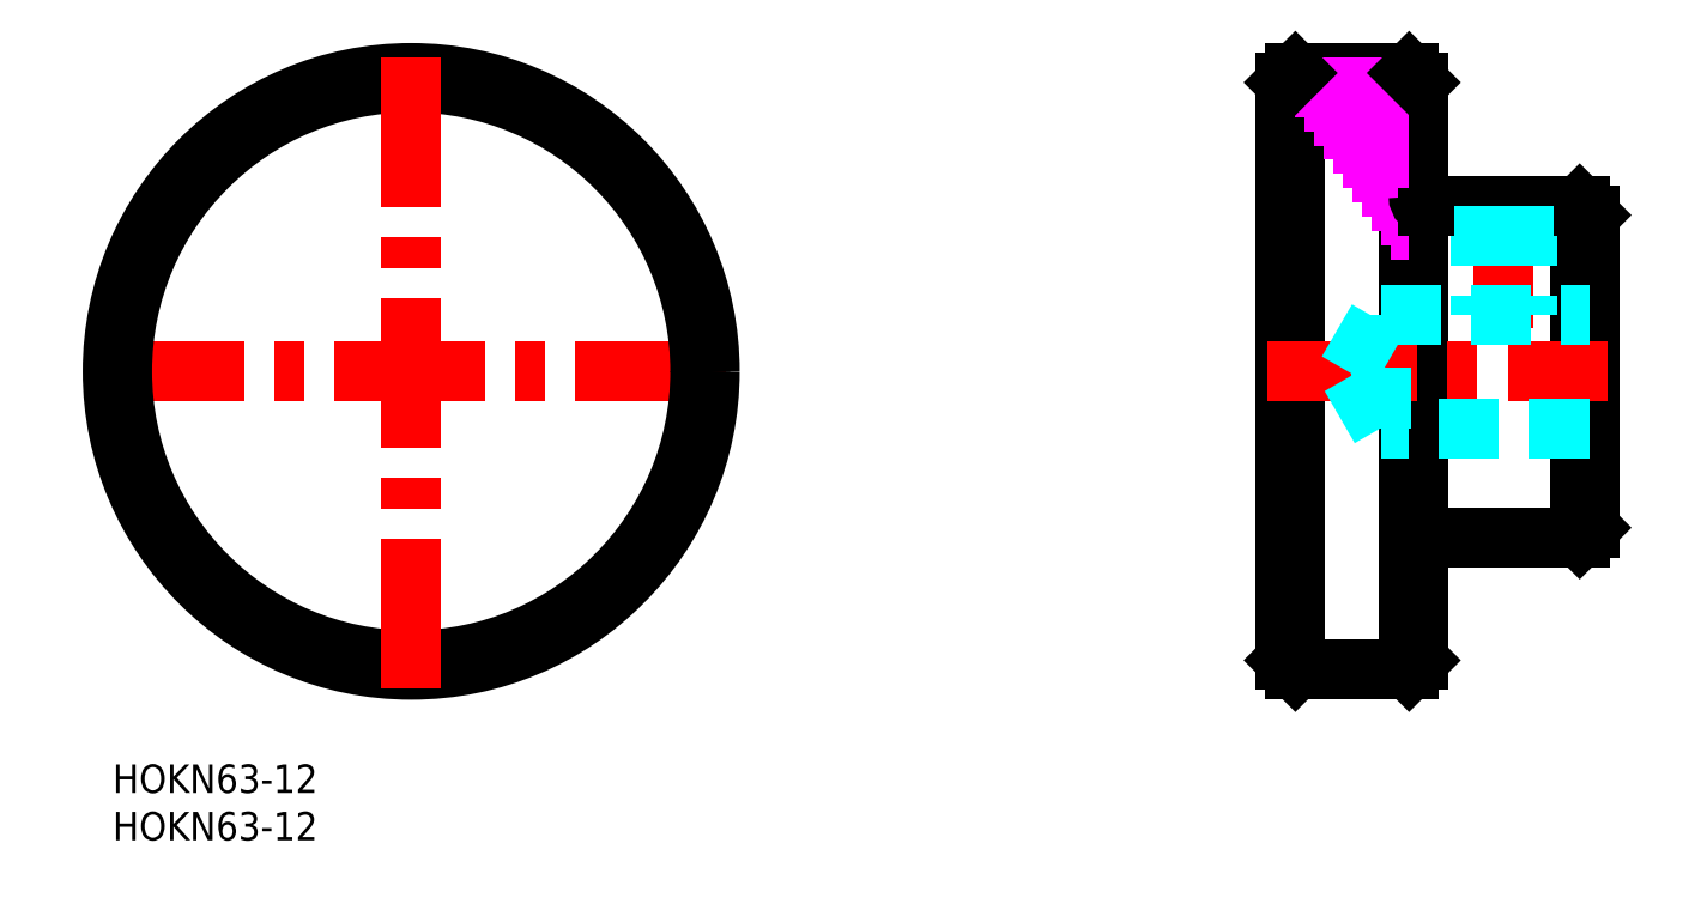
<metadata>
{"format":"dxf","ext":"dxf","renderer":"ezdxf+matplotlib","layout":"modelspace","background":"white","min_lineweight":24,"dpi":150}
</metadata>
<code>
0
SECTION
2
ENTITIES
0
INSERT
8
MSM_CONTINUOUS
2
*U4
10
0
20
0
30
0
0
INSERT
8
MSM_CONTINUOUS
2
*U5
10
0
20
0
30
0
0
LINE
8
MSM_CENTER
10
-2
20
41.5
30
0
11
65
21
41.5
31
0
0
CIRCLE
8
MSM_CONTINUOUS
10
31.5
20
41.5
30
0
40
31.5
0
CIRCLE
8
MSM_CONTINUOUS
10
31.5
20
41.5
30
0
40
30.5
0
LINE
8
MSM_CENTER
10
31.5
20
8
30
0
11
31.5
21
75
31
0
0
LINE
8
MSM_CONTINUOUS
10
123.8
20
11
30
0
11
123.8
21
72
31
0
0
LINE
8
MSM_CONTINUOUS
10
155.8
20
25
30
0
11
155.8
21
58
31
0
0
LINE
8
MSM_CONTINUOUS
10
154.8
20
24
30
0
11
154.8
21
59
31
0
0
LINE
8
MSM_CONTINUOUS
10
136.8
20
10
30
0
11
136.8
21
73
31
0
0
LINE
8
MSM_CONTINUOUS
10
137.8
20
72
30
0
11
137.8
21
11
31
0
0
LINE
8
MSM_DASHED
10
144.3
20
59
30
0
11
144.3
21
47.5
31
0
0
LINE
8
MSM_DASHED
10
149.3
20
59
30
0
11
149.3
21
47.5
31
0
0
LINE
8
MSM_CENTER
10
146.8
20
62
30
0
11
146.8
21
45.5
31
0
0
LINE
8
MSM_CONTINUOUS
10
136.8
20
10
30
0
11
124.8
21
10
31
0
0
LINE
8
MSM_CONTINUOUS
10
123.8
20
11
30
0
11
124.8
21
10
31
0
0
LINE
8
MSM_CONTINUOUS
10
124.8
20
10
30
0
11
124.8
21
73
31
0
0
LINE
8
MSM_CONTINUOUS
10
137.8
20
11
30
0
11
136.8
21
10
31
0
0
LINE
8
MSM_CONTINUOUS
10
138.8
20
24
30
0
11
154.8
21
24
31
0
0
ARC
8
MSM_CONTINUOUS
10
138.8
20
23
30
0
40
1
50
90
51
180
0
LINE
8
MSM_CONTINUOUS
10
154.8
20
24
30
0
11
155.8
21
25
31
0
0
LINE
8
MSM_CENTER
10
121.8
20
41.5
30
0
11
157.8
21
41.5
31
0
0
LINE
8
MSM_IMAGINARY
10
131.8
20
61
30
0
11
136.8
21
61
31
0
0
LINE
8
MSM_IMAGINARY
10
130.8
20
62.5
30
0
11
136.8
21
62.5
31
0
0
LINE
8
MSM_IMAGINARY
10
134.8
20
56.5
30
0
11
136.8
21
56.5
31
0
0
LINE
8
MSM_IMAGINARY
10
133.8
20
58
30
0
11
136.8
21
58
31
0
0
LINE
8
MSM_IMAGINARY
10
132.8
20
59.5
30
0
11
136.8
21
59.5
31
0
0
LINE
8
MSM_DASHED
10
130.3
20
41.5
30
0
11
133.8
21
47.5
31
0
0
LINE
8
MSM_DASHED
10
133.8
20
35.5
30
0
11
130.3
21
41.5
31
0
0
LINE
8
MSM_DASHED
10
133.8
20
35.5
30
0
11
133.8
21
47.5
31
0
0
LINE
8
MSM_DASHED
10
155.8
20
35.5
30
0
11
133.8
21
35.5
31
0
0
LINE
8
MSM_CONTINUOUS
10
154.8
20
59
30
0
11
138.8
21
59
31
0
0
LINE
8
MSM_DASHED
10
133.8
20
47.5
30
0
11
155.8
21
47.5
31
0
0
ARC
8
MSM_CONTINUOUS
10
138.8
20
60
30
0
40
1
50
180
51
270
0
LINE
8
MSM_CONTINUOUS
10
154.8
20
59
30
0
11
155.8
21
58
31
0
0
LINE
8
MSM_CONTINUOUS
10
136.8
20
73
30
0
11
124.8
21
73
31
0
0
LINE
8
MSM_IMAGINARY
10
126.8
20
68.5
30
0
11
136.8
21
68.5
31
0
0
LINE
8
MSM_IMAGINARY
10
125.8
20
70
30
0
11
136.8
21
70
31
0
0
LINE
8
MSM_IMAGINARY
10
124.8
20
71.5
30
0
11
136.8
21
71.5
31
0
0
LINE
8
MSM_IMAGINARY
10
129.8
20
64
30
0
11
136.8
21
64
31
0
0
LINE
8
MSM_IMAGINARY
10
128.8
20
65.5
30
0
11
136.8
21
65.5
31
0
0
LINE
8
MSM_IMAGINARY
10
127.8
20
67
30
0
11
136.8
21
67
31
0
0
LINE
8
MSM_CONTINUOUS
10
123.8
20
72
30
0
11
124.8
21
73
31
0
0
LINE
8
MSM_CONTINUOUS
10
137.8
20
72
30
0
11
136.8
21
73
31
0
0
LINE
8
MSM_DASHED
10
144.7
20
59
30
0
11
144.7
21
47.5
31
0
0
LINE
8
MSM_DASHED
10
148.9
20
59
30
0
11
148.9
21
47.5
31
0
0
ENDSEC
0
EOF

</code>
